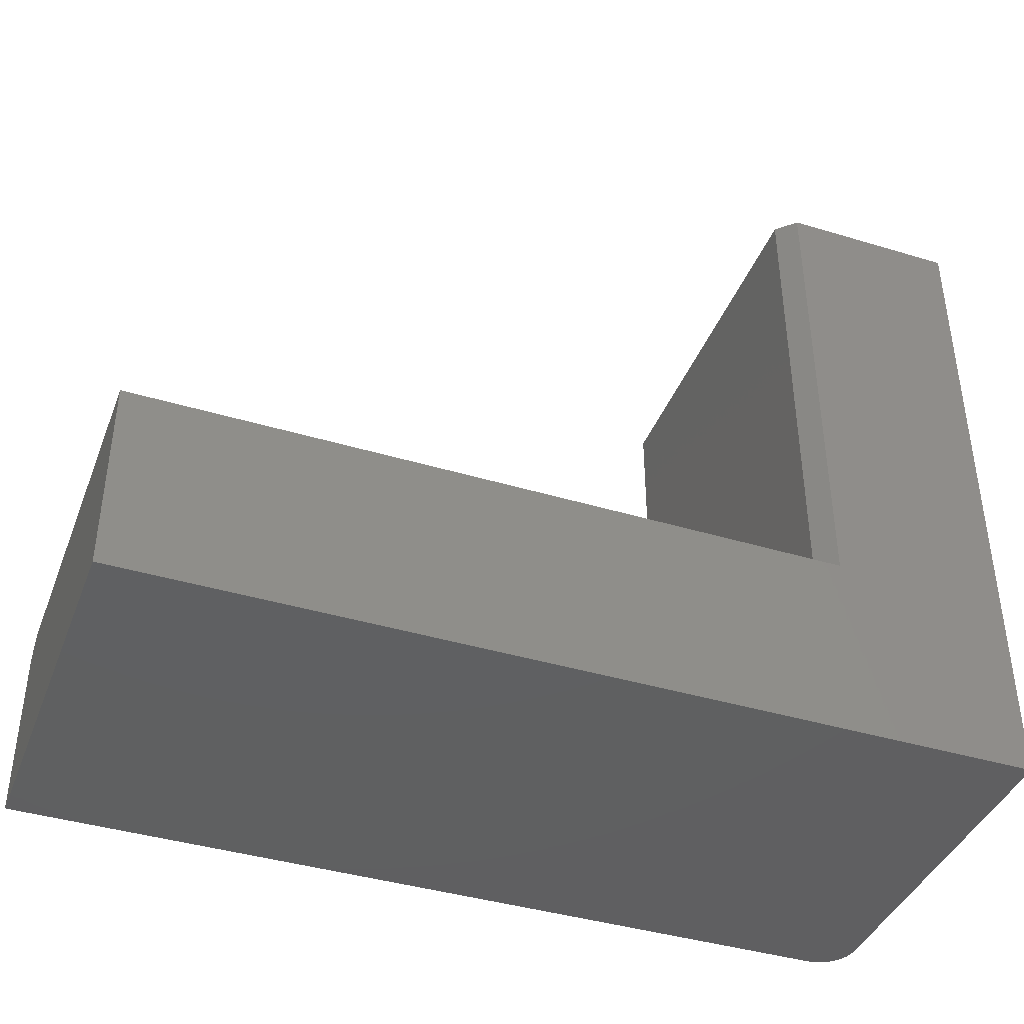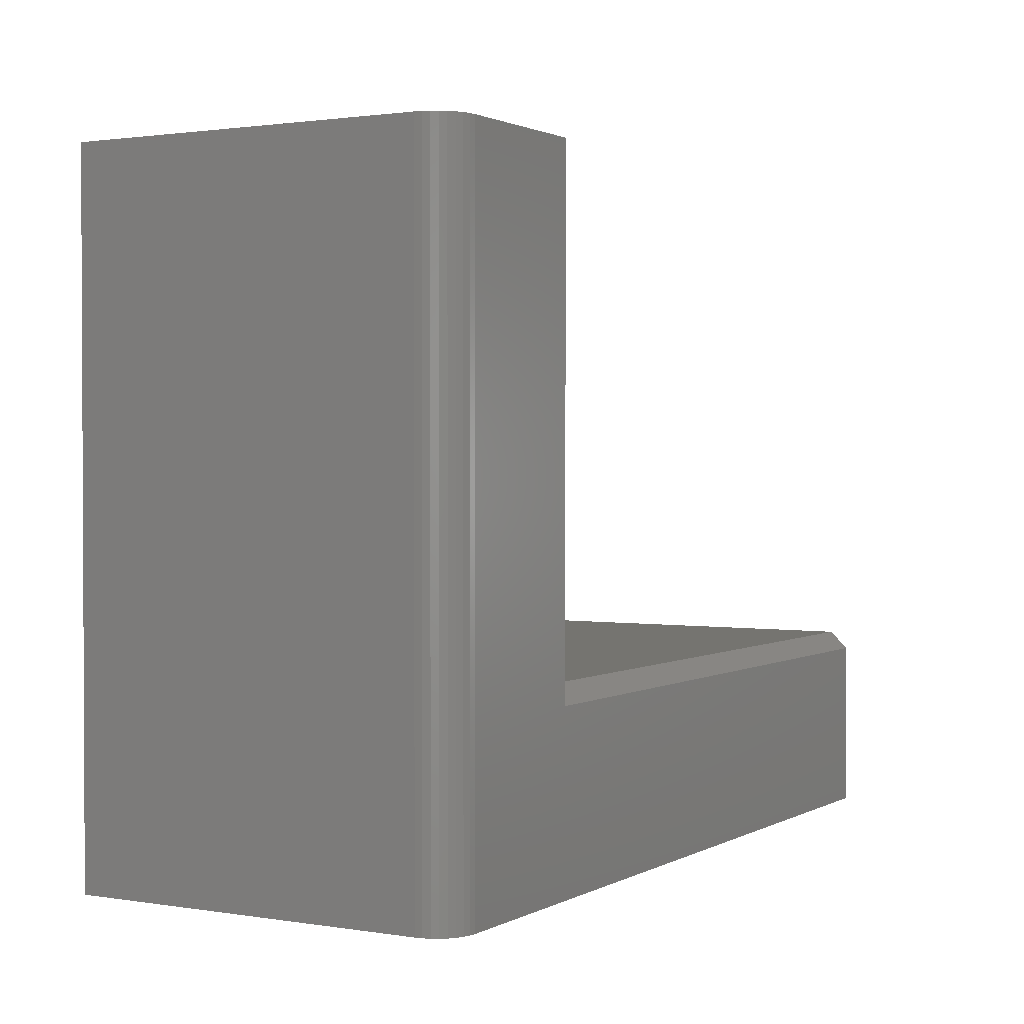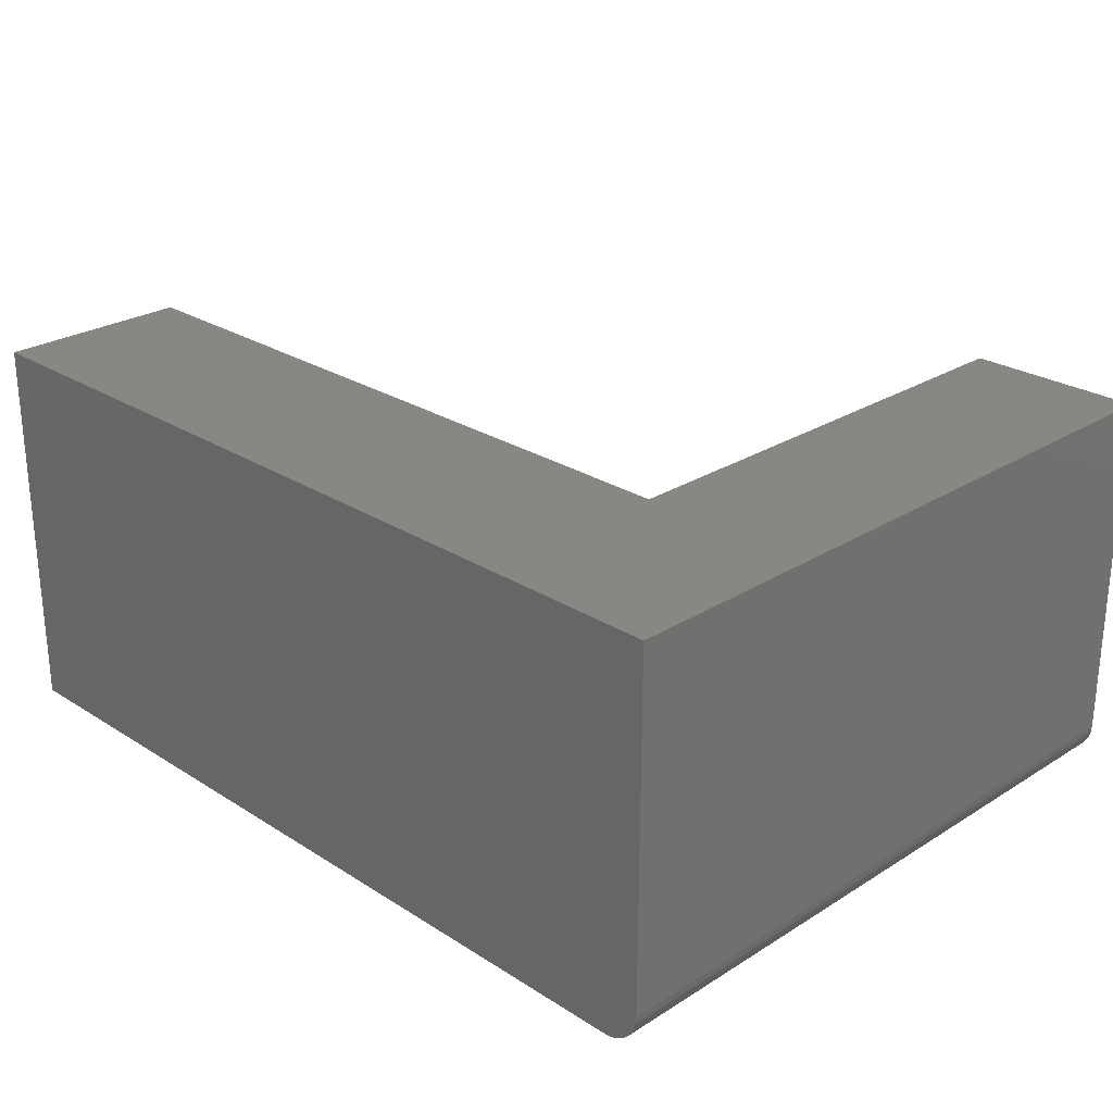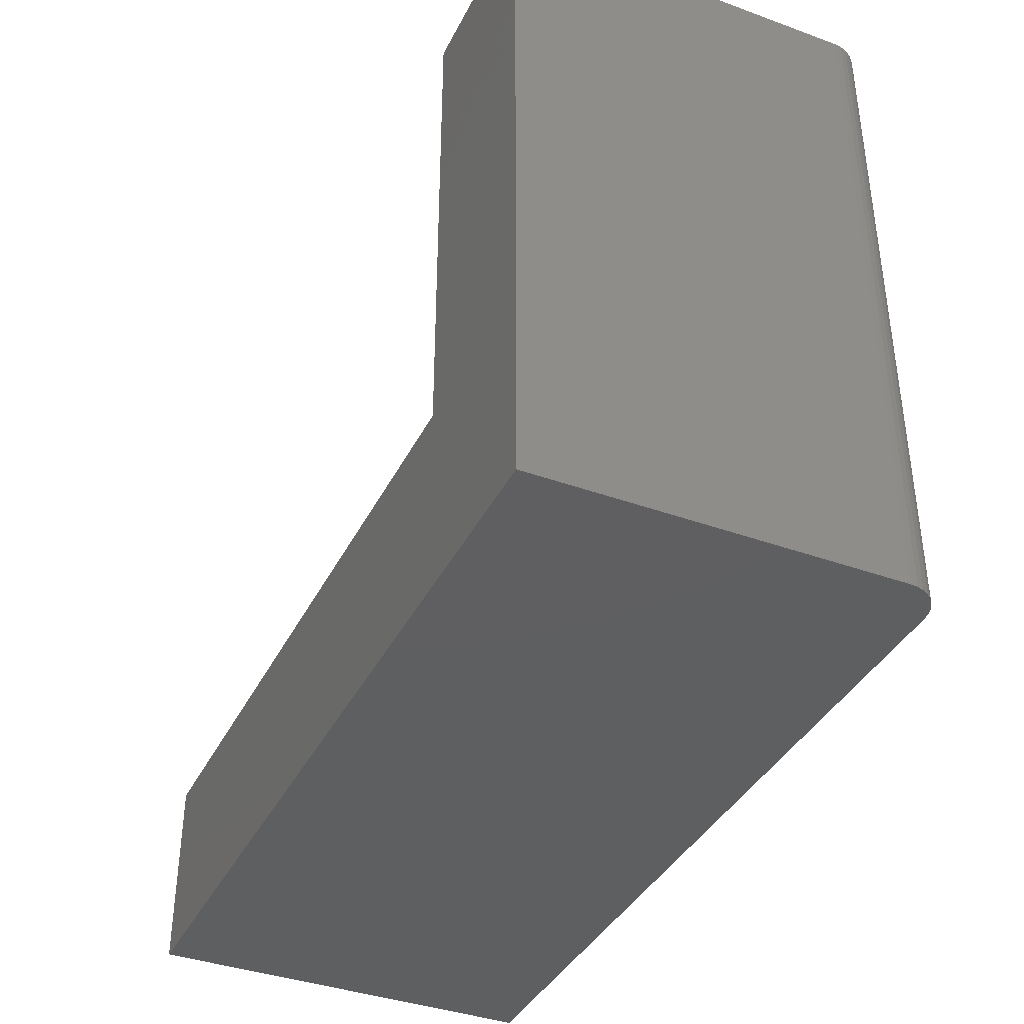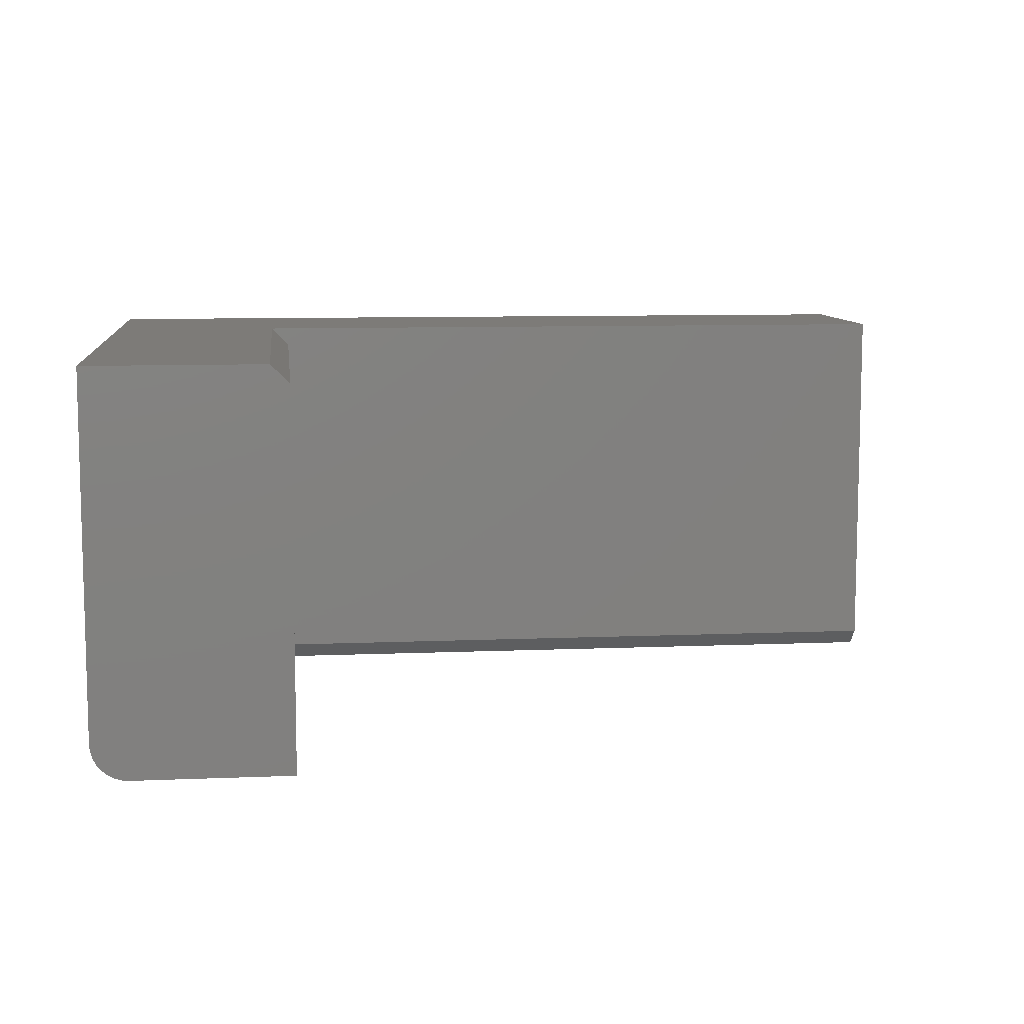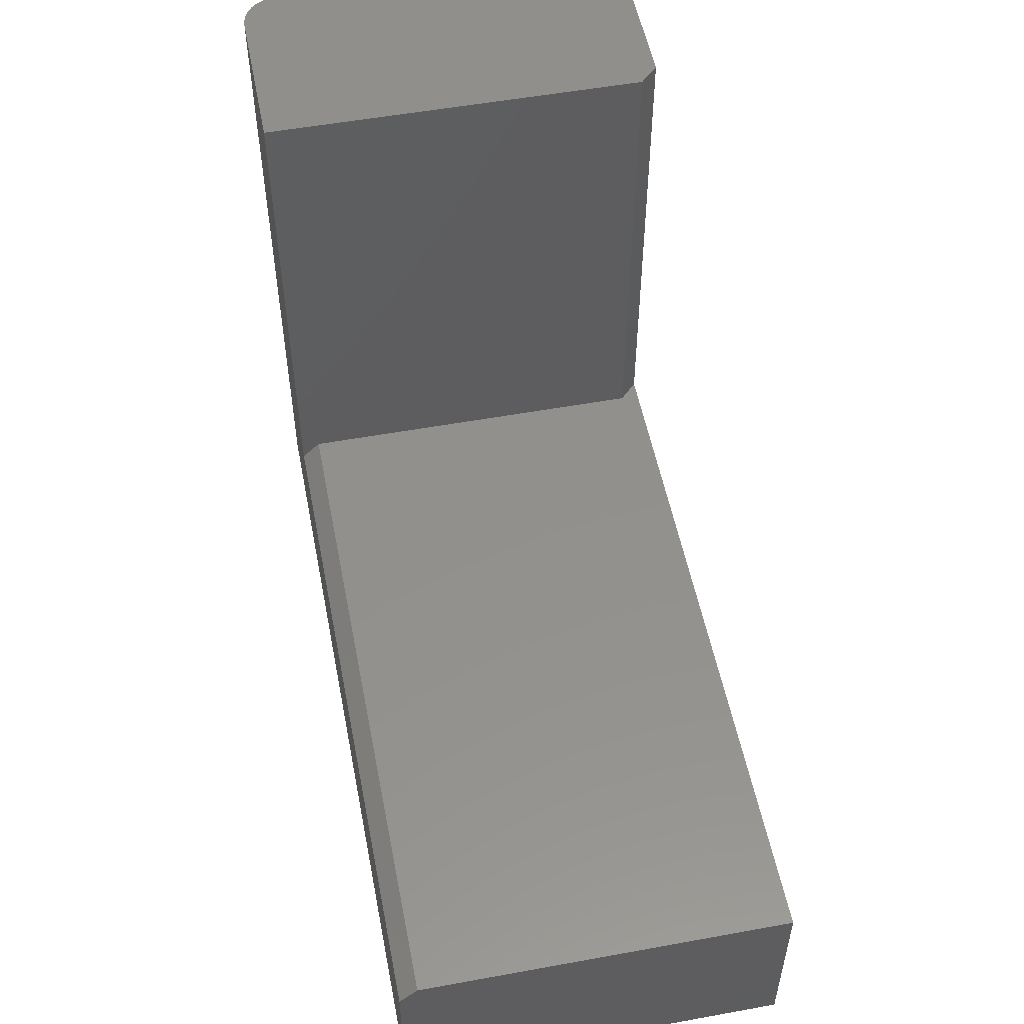
<metadata>
{"format":"stl","ext":"stl","renderer":"f3d","projection":"perspective","resolution":1024,"background":"white","views":[{"elev":-40.6,"azim":159.7,"up":"+Z"},{"elev":1.5,"azim":-60.0,"up":"+Z"},{"elev":25.9,"azim":-134.8,"up":"+Y"},{"elev":-38.6,"azim":-114.5,"up":"+Z"},{"elev":9.0,"azim":-6.4,"up":"+Y"},{"elev":53.5,"azim":79.0,"up":"+Z"}]}
</metadata>
<code>
# stl→obj: 32 verts, 60 faces
v 0.03125 -0.3359 0.5842
v 0.01929 -0.3336 0.5842
v 0.02515 -0.3353 0.5842
v 4.965e-17 0 0.5842
v 0.1658 -0.01562 0.5842
v 0.1502 0 0.5842
v 0.1658 -0.3359 0.5842
v 5.551e-17 -0.3047 0.5842
v 0.0006005 -0.3108 0.5842
v 0.002379 -0.3166 0.5842
v 0.005267 -0.322 0.5842
v 0.009153 -0.3268 0.5842
v 0.01389 -0.3307 0.5842
v 0.1658 -0.3359 0.1502
v 0.03125 -0.3359 -1.914e-18
v 0.75 -0.3359 0.1502
v 0.75 -0.3359 -4.592e-17
v 0 -0.3047 0
v 0 0 0
v 0.005267 -0.322 -3.225e-19
v 0.01929 -0.3336 -1.181e-18
v 0.01389 -0.3307 -8.504e-19
v 0.009153 -0.3268 -5.605e-19
v 0.75 0 -4.592e-17
v 0.02515 -0.3353 -1.54e-18
v 0.002379 -0.3166 -1.457e-19
v 0.0006005 -0.3108 -3.677e-20
v 0.75 0 0.1658
v 0.75 -0.3203 0.1658
v 0.1658 -0.3203 0.1658
v 0.1658 -0.01562 0.1658
v 0.1502 -8.674e-19 0.1658
f 1 2 3
f 4 5 6
f 7 5 4
f 7 4 8
f 7 8 9
f 7 9 10
f 7 10 11
f 7 11 12
f 7 12 13
f 7 13 2
f 7 2 1
f 7 1 14
f 14 1 15
f 14 15 16
f 16 15 17
f 8 4 18
f 18 4 19
f 20 21 22
f 20 22 23
f 24 17 15
f 24 15 25
f 24 25 19
f 25 21 20
f 25 20 26
f 25 26 27
f 25 27 18
f 25 18 19
f 8 18 9
f 9 18 27
f 9 27 10
f 10 27 26
f 10 26 11
f 11 26 20
f 11 20 12
f 12 20 23
f 12 23 13
f 13 23 22
f 13 22 2
f 2 22 21
f 2 21 3
f 3 21 25
f 3 25 1
f 1 25 15
f 24 28 17
f 17 28 29
f 17 29 16
f 7 30 5
f 7 14 30
f 5 30 31
f 6 32 4
f 4 32 19
f 32 28 19
f 19 28 24
f 30 29 31
f 31 29 28
f 31 28 32
f 31 32 5
f 5 32 6
f 16 29 14
f 14 29 30

</code>
